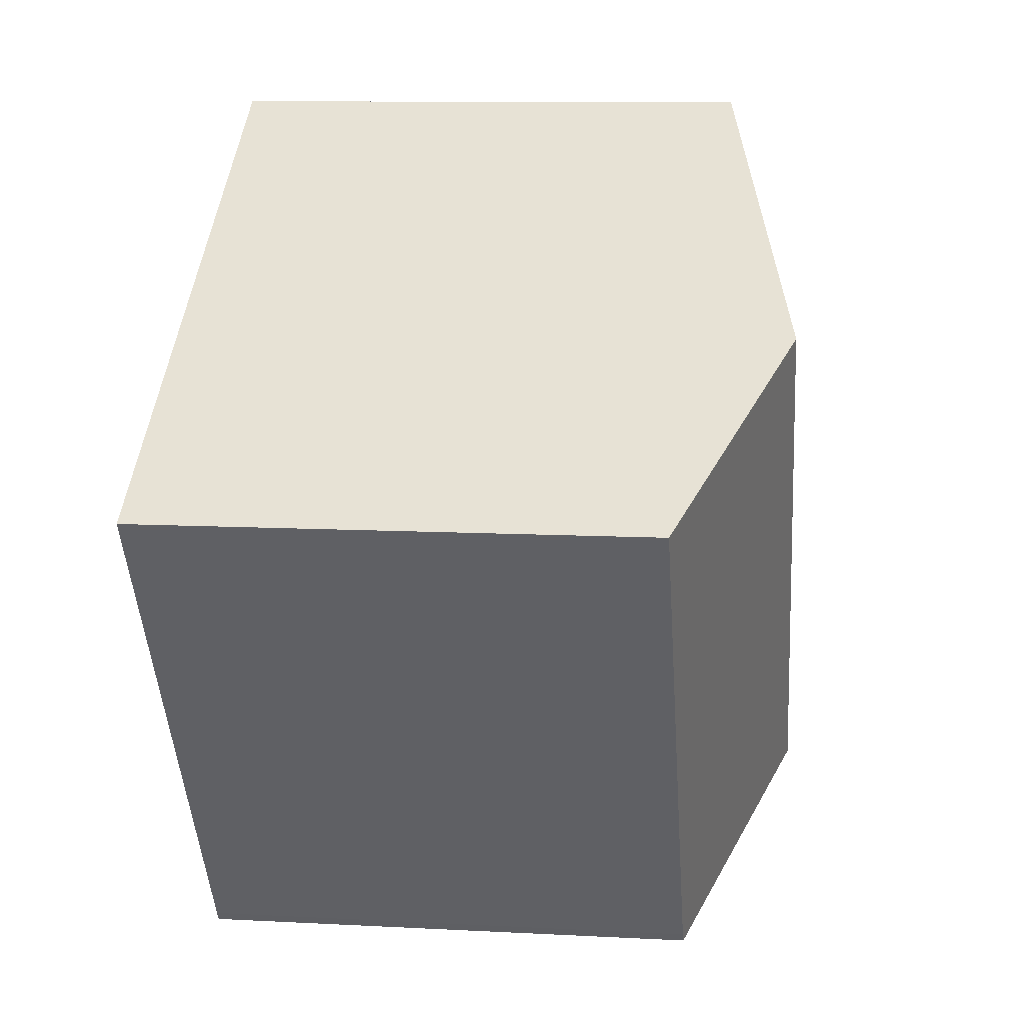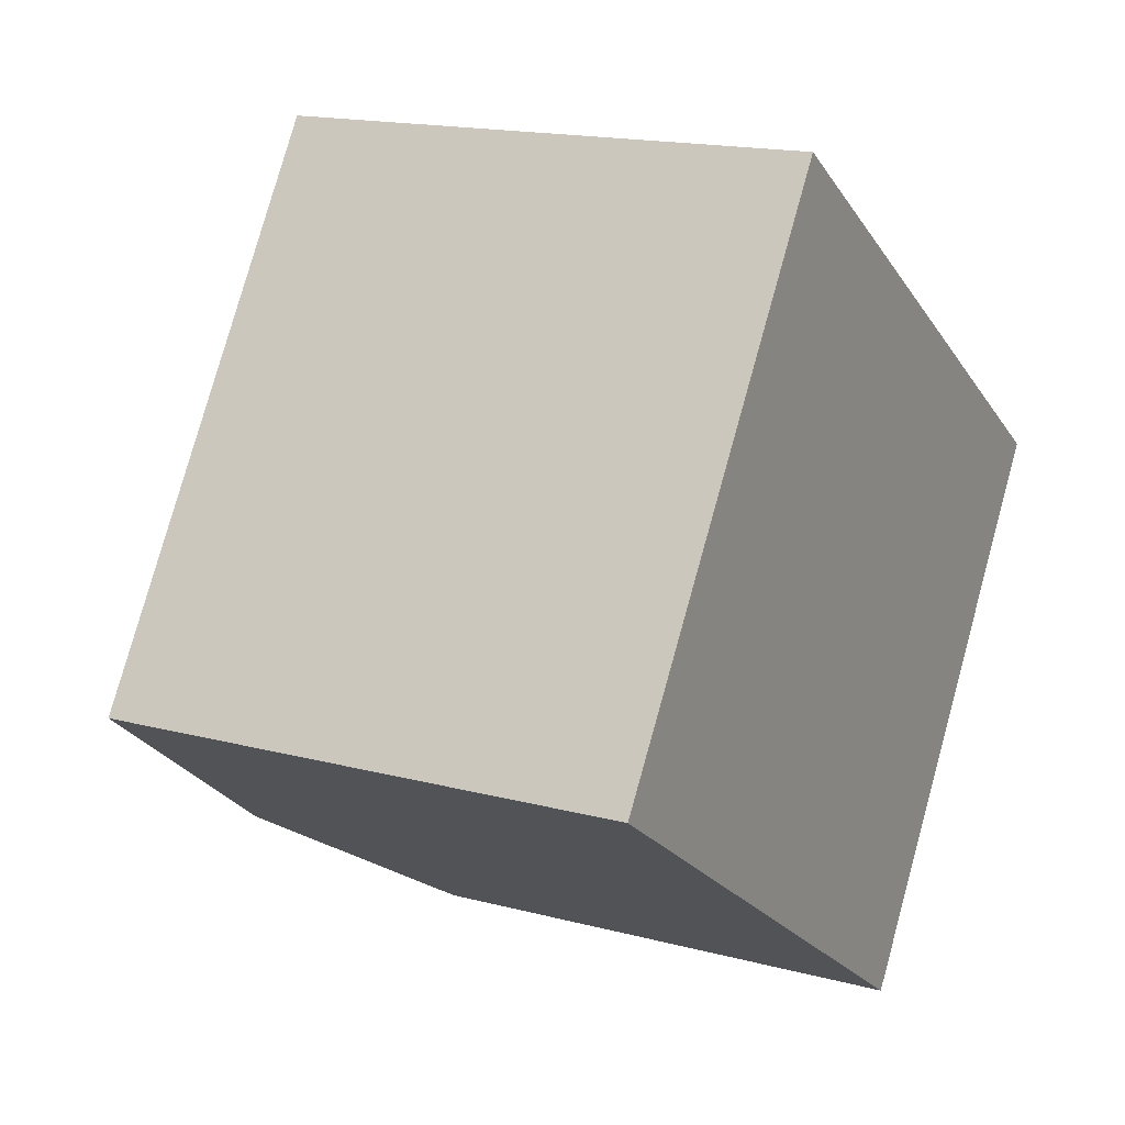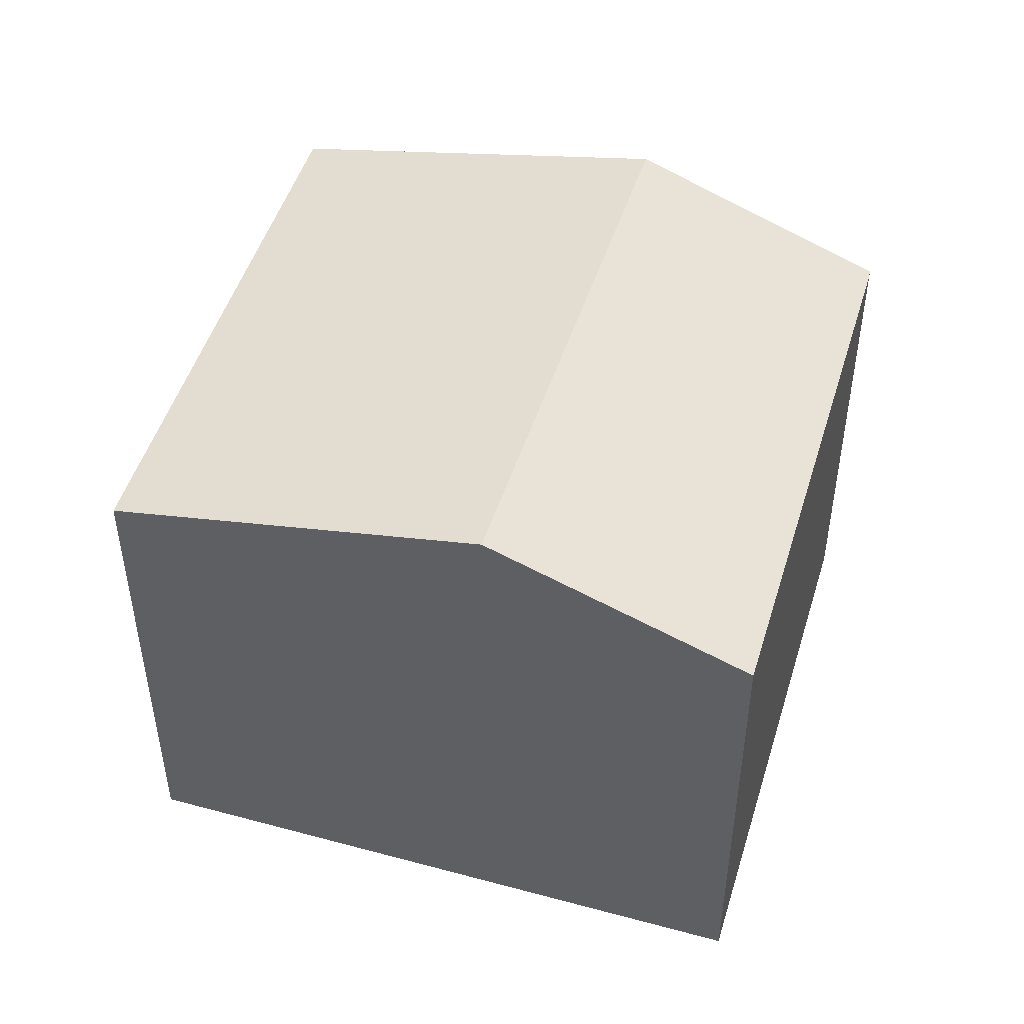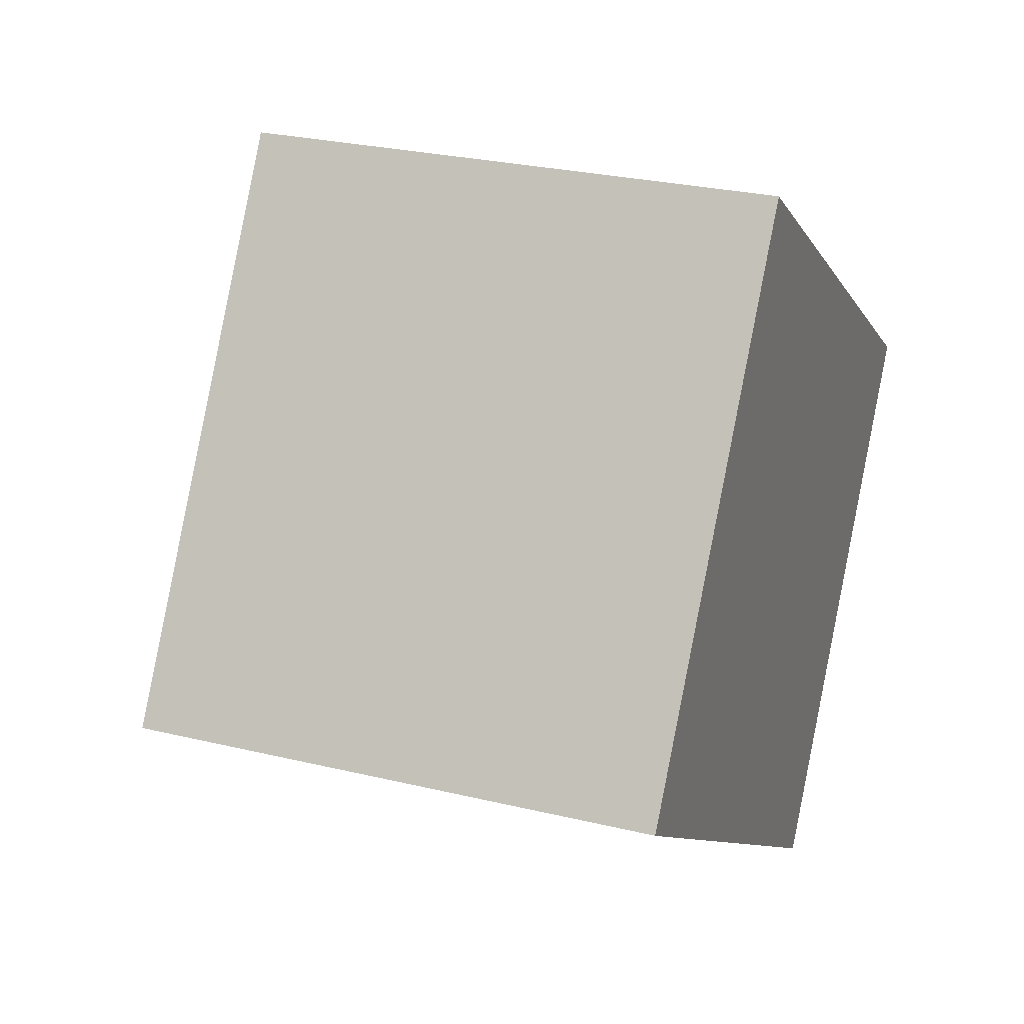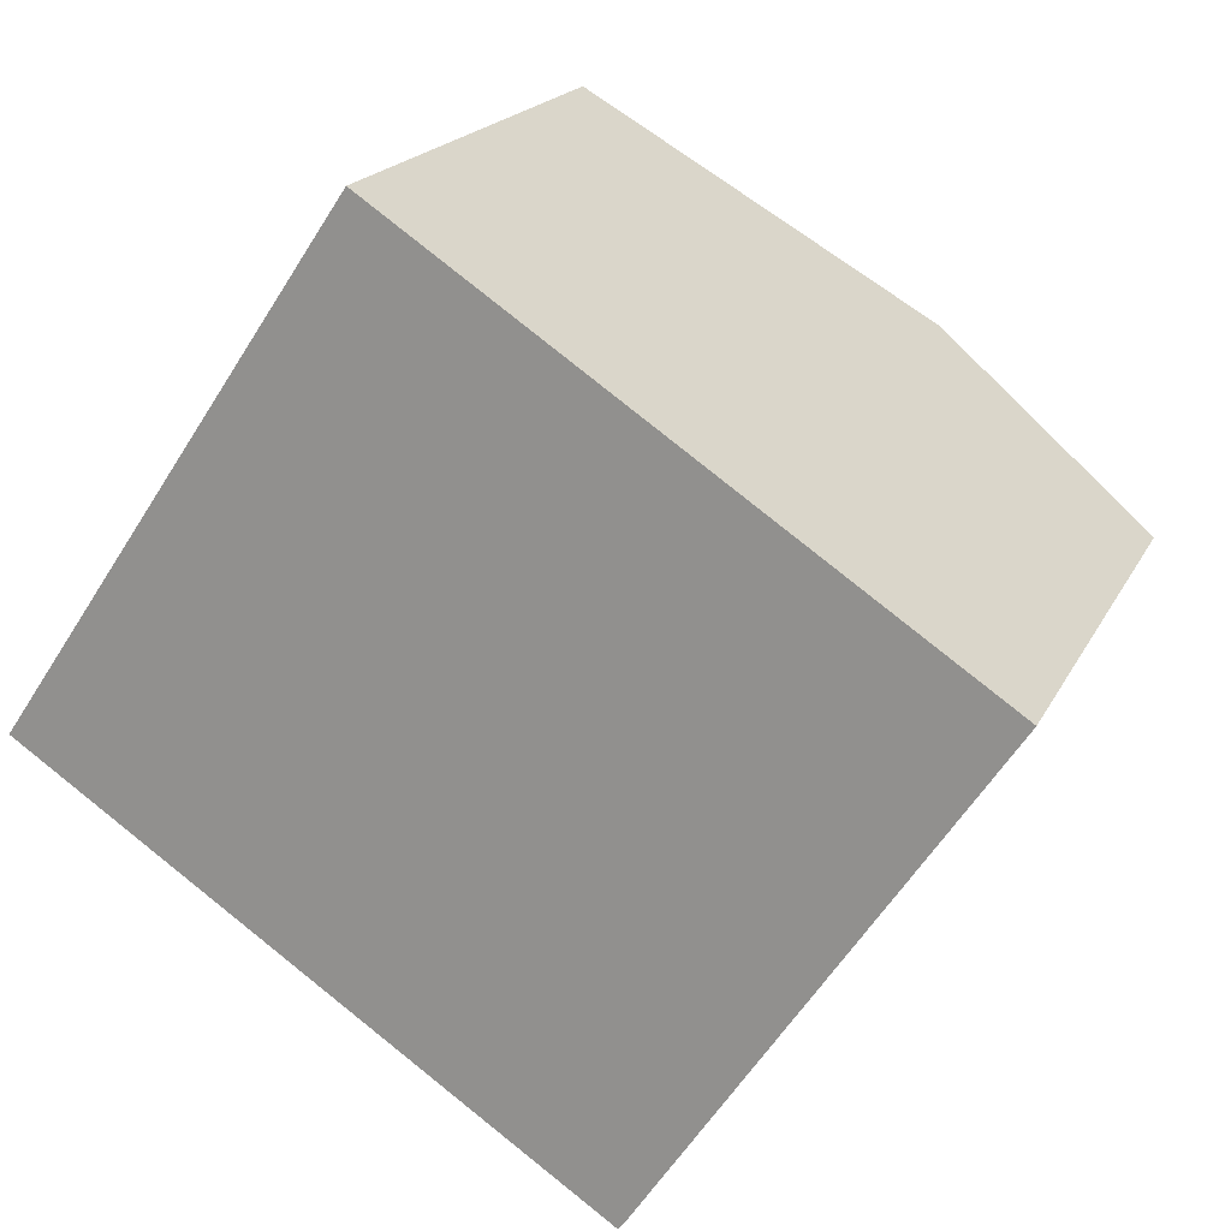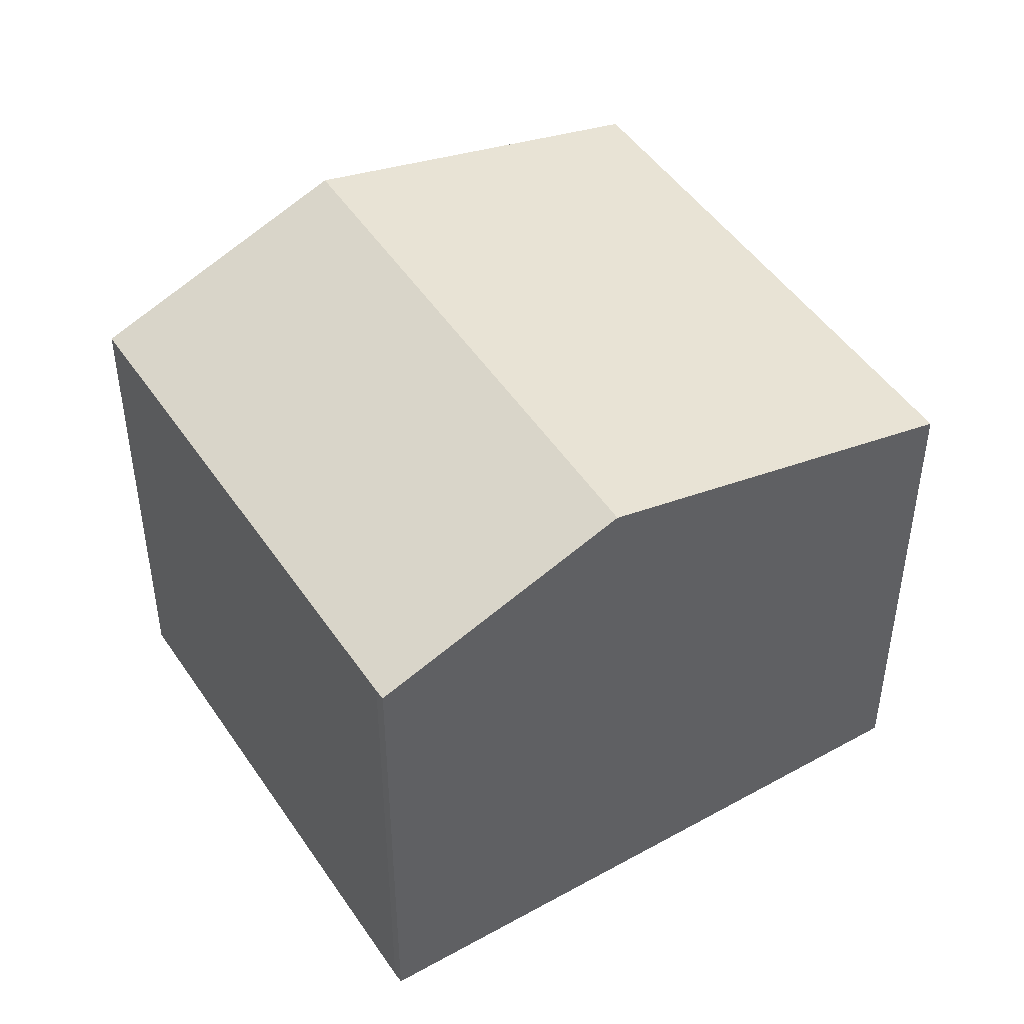
<metadata>
{"format":"obj","ext":"obj","renderer":"f3d","projection":"perspective","resolution":1024,"background":"white","views":[{"elev":10.2,"azim":-82.3,"up":"+Y"},{"elev":16.2,"azim":118.9,"up":"+Y"},{"elev":49.4,"azim":-129.4,"up":"+Z"},{"elev":27.0,"azim":110.6,"up":"+Y"},{"elev":18.8,"azim":-160.4,"up":"+Y"},{"elev":46.7,"azim":1.7,"up":"+Z"}]}
</metadata>
<code>
v 300.1 -397.7 5.431
v 303.5 -402.8 5.342
v 294.4 -401.5 5.2
v 297.8 -406.6 5.164
v 297.7 -406.5 5.163
v 296.7 -399.9 6.271
v 300.1 -405.1 6.2
v 300 -405 6.201
v 303.4 -402.7 5.344
v 300.3 -398 5.426
v 296.9 -400.2 6.267
v 300.1 -397.7 5.43
v 296.8 -400 6.27
v 300.1 -405.1 6.2
v 296.7 -399.9 6.271
v 300 -405 6.201
v 297.7 -406.5 5.163
v 296.9 -400.2 6.267
v 294.6 -401.8 5.198
v 296.8 -400 6.27
v 294.4 -401.6 5.2
v 297.7 -406.5 5.167
v 297.8 -406.6 5.166
v 294.4 -401.5 5.204
v 294.4 -401.6 5.204
v 294.6 -401.8 5.202
v 303.5 -402.8 5.351
v 303.4 -402.7 5.353
v 300.1 -397.7 5.439
v 300.1 -397.7 5.44
v 300.3 -398 5.435
v 300.1 -397.7 5.43
v 300.1 -397.7 5.431
v 300.1 -397.7 8.882e-16
v 300.1 -397.7 0
v 303.5 -402.8 5.351
v 303.5 -402.8 5.342
v 303.5 -402.8 -8.882e-16
v 303.5 -402.8 -8.882e-16
v 294.4 -401.5 5.204
v 294.4 -401.5 5.2
v 294.4 -401.5 0
v 294.4 -401.5 8.882e-16
v 297.7 -406.5 5.163
v 297.8 -406.6 5.164
v 297.8 -406.6 0
v 297.7 -406.5 8.882e-16
v 297.7 -406.5 5.163
v 297.7 -406.5 5.163
v 297.7 -406.5 8.882e-16
v 297.7 -406.5 0
v 300.1 -397.7 5.44
v 296.7 -399.9 6.271
v 296.7 -399.9 0
v 300.1 -397.7 0
v 303.5 -402.8 5.342
v 303.4 -402.7 5.344
v 303.4 -402.7 0
v 303.5 -402.8 -8.882e-16
v 303.4 -402.7 5.344
v 300.3 -398 5.426
v 300.3 -398 0
v 303.4 -402.7 0
v 300.3 -398 5.426
v 300.1 -397.7 5.43
v 300.1 -397.7 0
v 300.3 -398 0
v 297.8 -406.6 5.166
v 300.1 -405.1 6.2
v 300.1 -405.1 0
v 297.8 -406.6 0
v 294.6 -401.8 5.198
v 297.7 -406.5 5.163
v 297.7 -406.5 0
v 294.6 -401.8 -8.882e-16
v 294.4 -401.6 5.2
v 294.6 -401.8 5.198
v 294.6 -401.8 -8.882e-16
v 294.4 -401.6 -8.882e-16
v 294.4 -401.5 5.2
v 294.4 -401.6 5.2
v 294.4 -401.6 -8.882e-16
v 294.4 -401.5 0
v 297.8 -406.6 5.164
v 297.8 -406.6 5.166
v 297.8 -406.6 0
v 297.8 -406.6 0
v 296.7 -399.9 6.271
v 294.4 -401.5 5.204
v 294.4 -401.5 8.882e-16
v 296.7 -399.9 0
v 300.1 -405.1 6.2
v 303.5 -402.8 5.351
v 303.5 -402.8 -8.882e-16
v 300.1 -405.1 0
v 300.1 -397.7 5.431
v 300.1 -397.7 5.44
v 300.1 -397.7 0
v 300.1 -397.7 8.882e-16
v 294.4 -401.5 0
v 300.1 -397.7 0
v 303.5 -402.8 0
v 297.8 -406.6 0
v 297.7 -406.5 0
f 28 9 2 27
f 30 1 12 29
f 31 10 9 28
f 29 12 10 31
f 23 4 5 17 22
f 25 21 3 24
f 22 17 19 26
f 26 19 21 25
f 22 16 14 23
f 24 15 20 25
f 26 18 16 22
f 25 20 18 26
f 27 7 8 28
f 29 13 6 30
f 28 8 11 31
f 31 11 13 29
f 33 34 35 32
f 37 38 39 36
f 41 42 43 40
f 45 46 47 44
f 49 50 51 48
f 53 54 55 52
f 57 58 59 56
f 61 62 63 60
f 65 66 67 64
f 69 70 71 68
f 73 74 75 72
f 77 78 79 76
f 81 82 83 80
f 85 86 87 84
f 89 90 91 88
f 93 94 95 92
f 97 98 99 96
f 101 102 103 104 100

</code>
